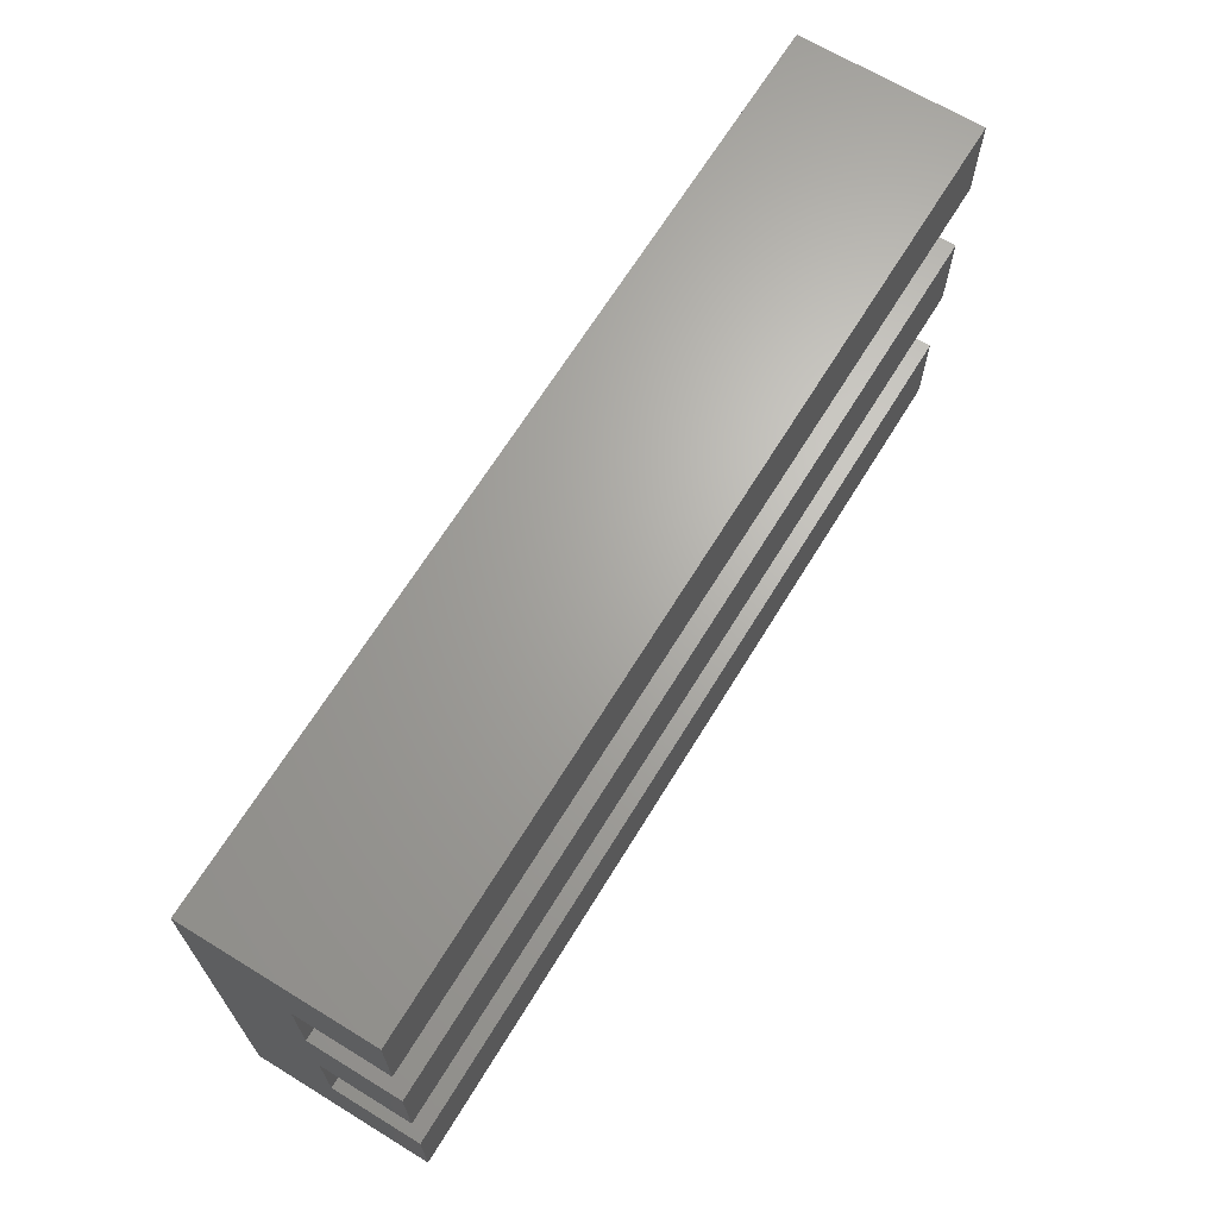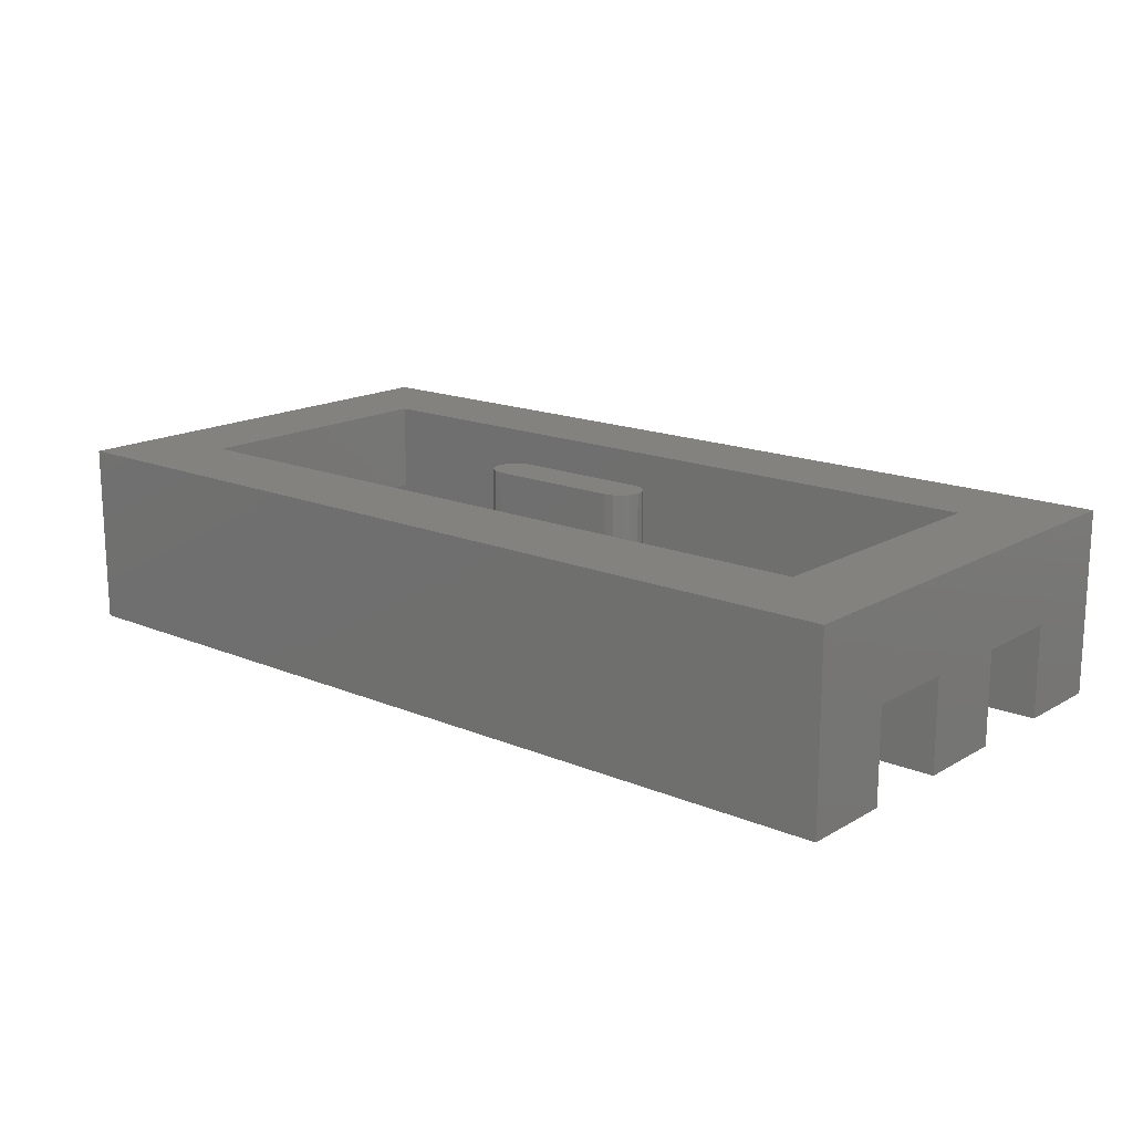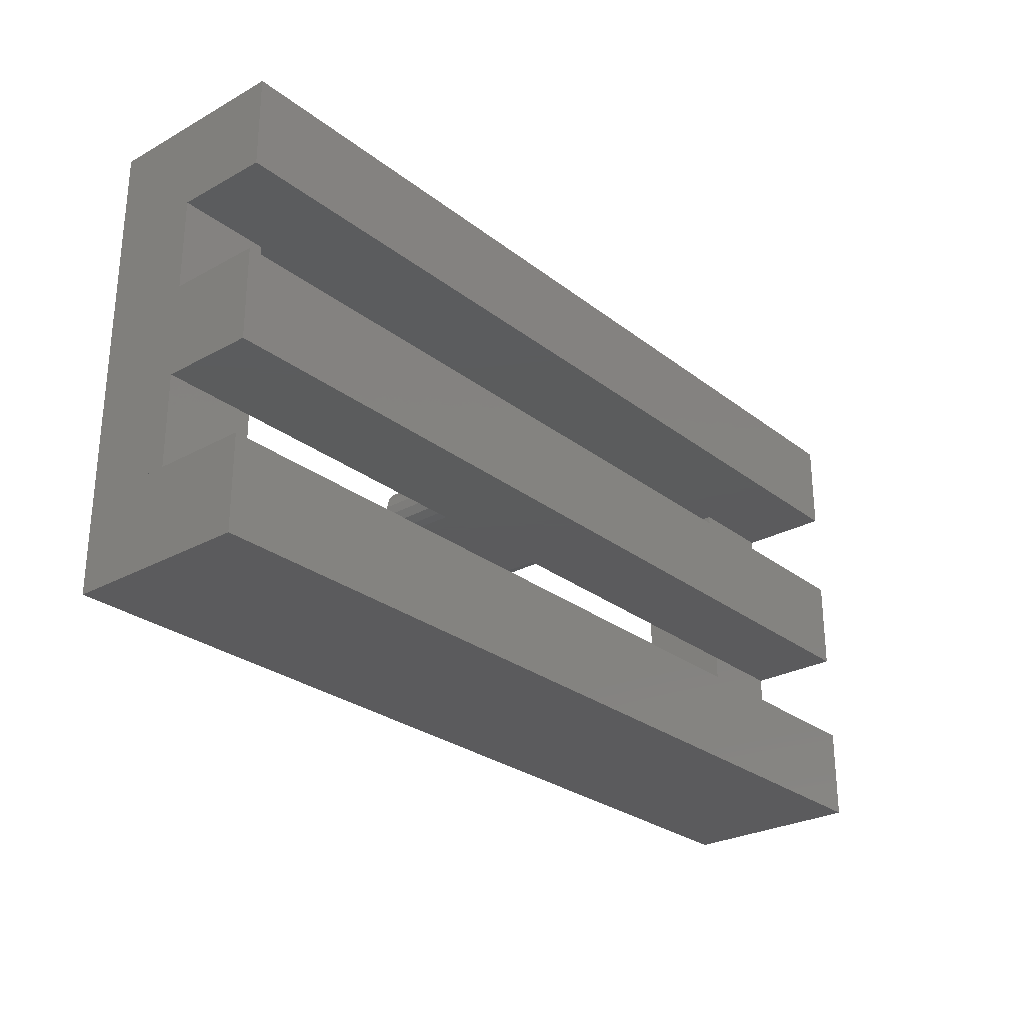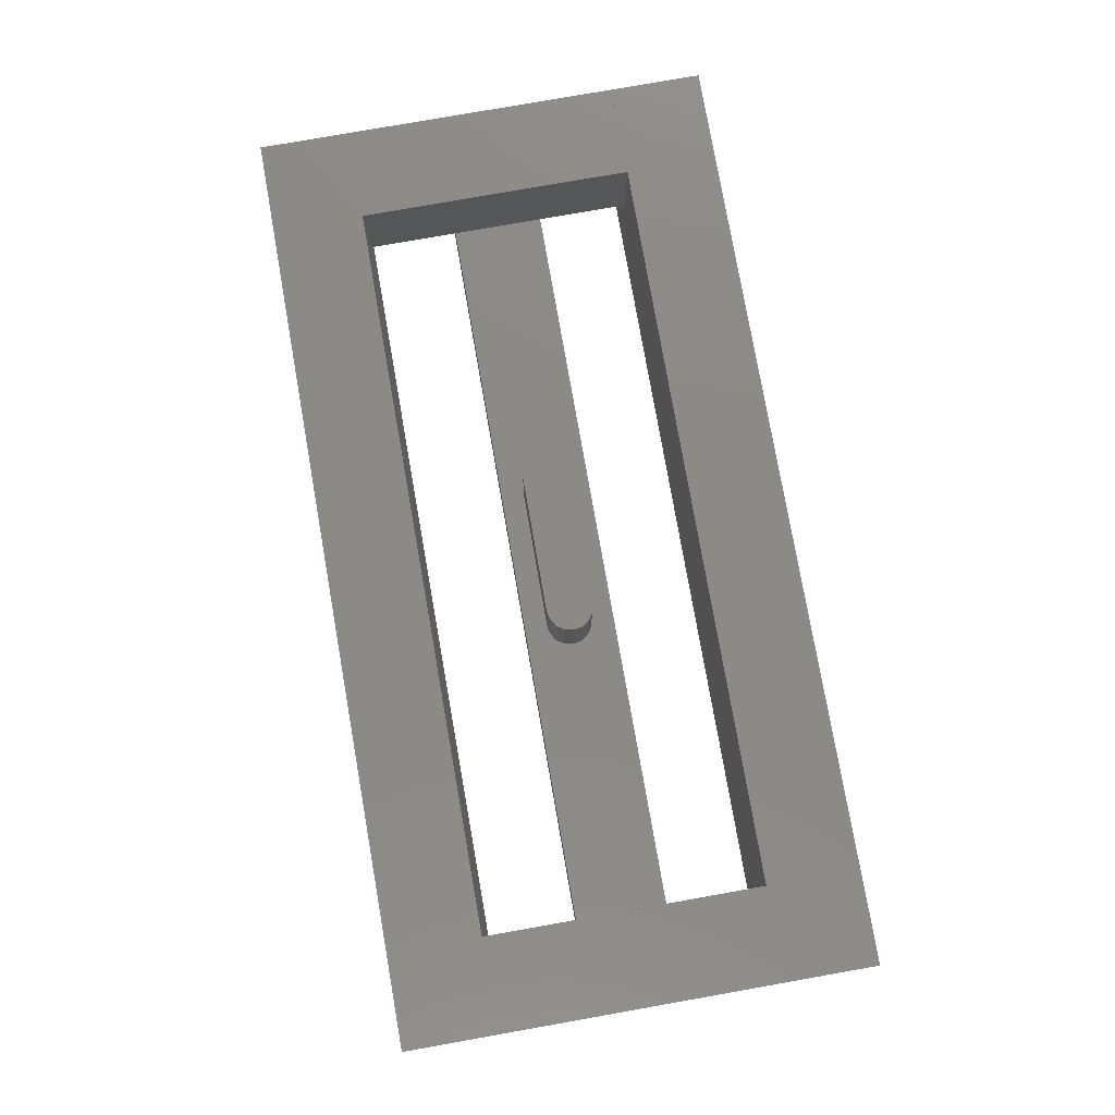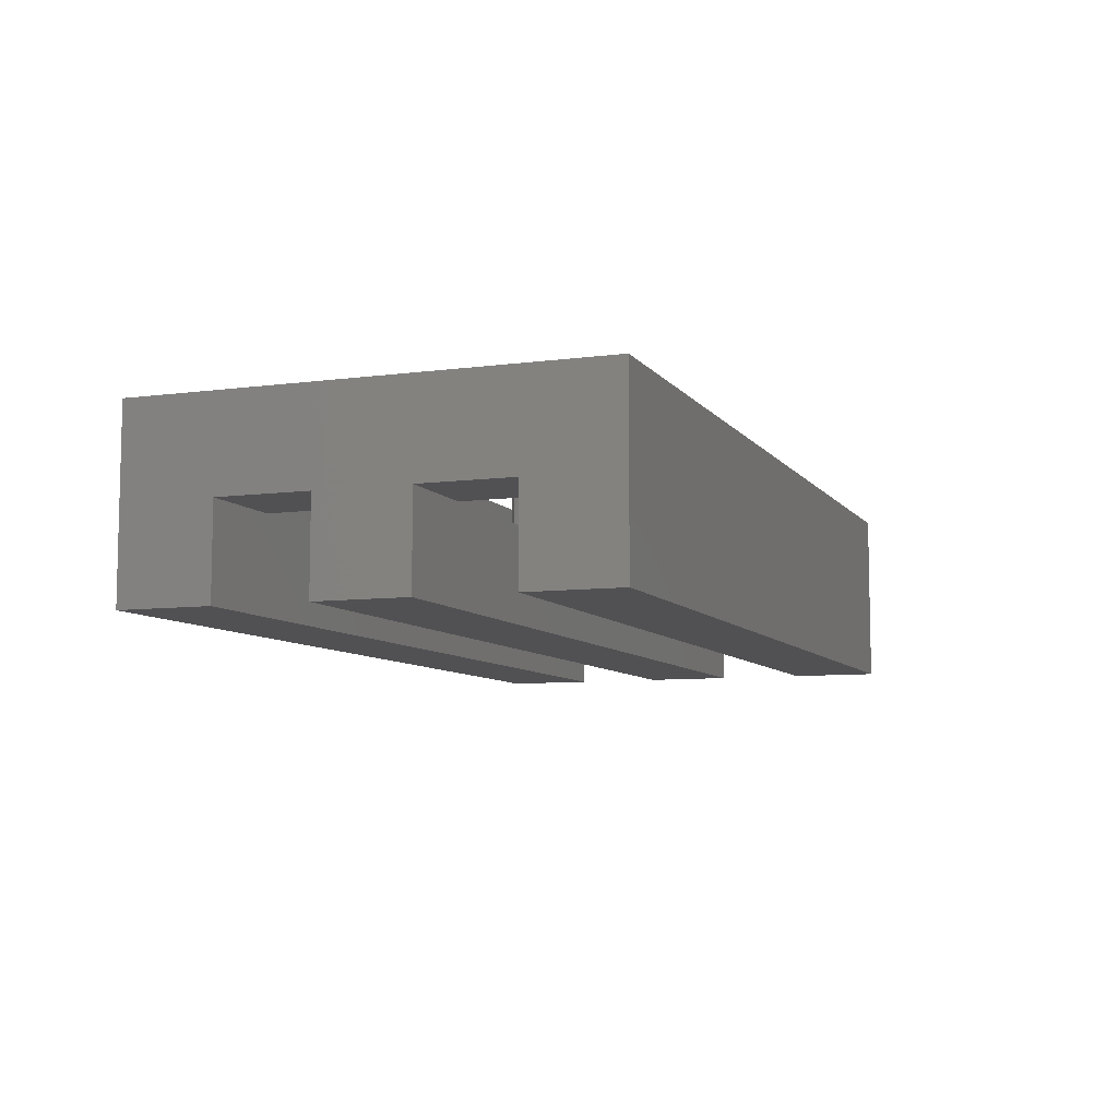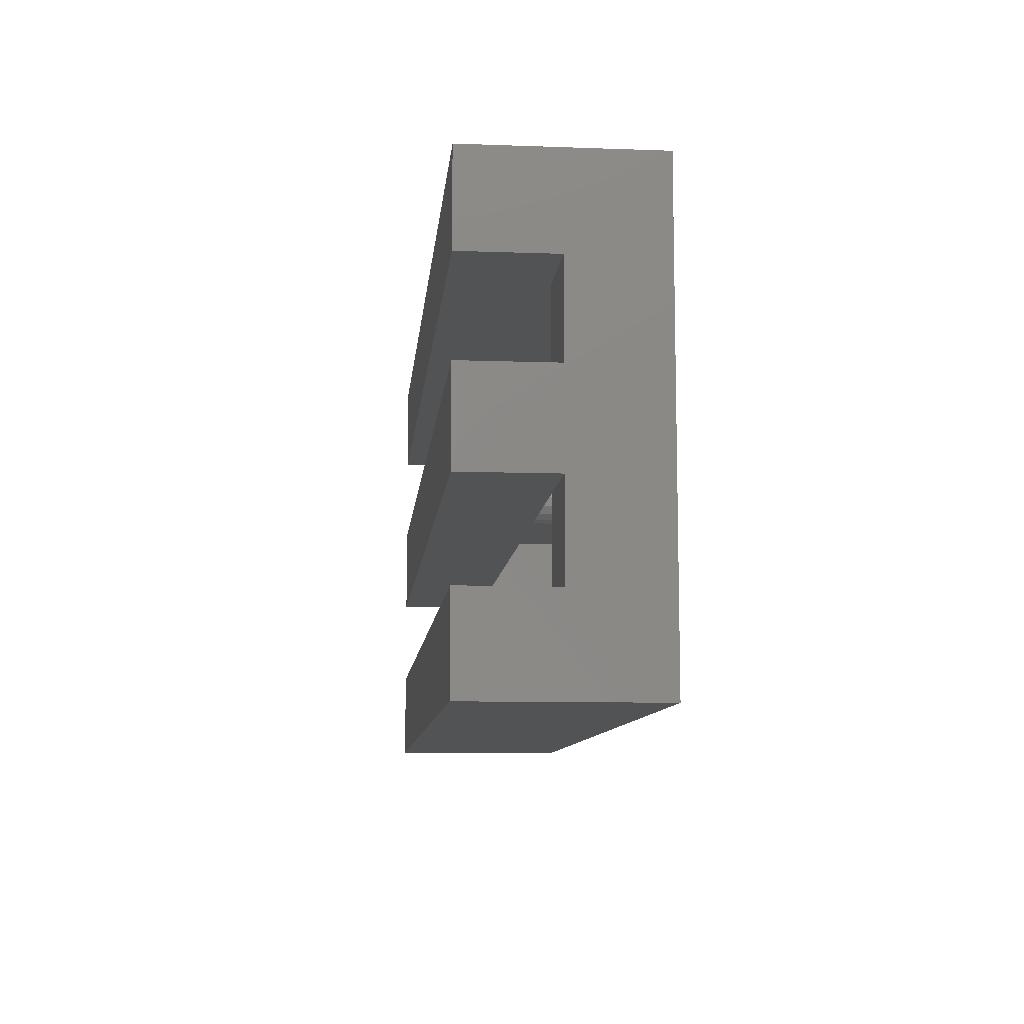
<metadata>
{"format":"stl","ext":"stl","renderer":"f3d","projection":"perspective","resolution":1024,"background":"white","views":[{"elev":66.7,"azim":-58.5,"up":"+Z"},{"elev":16.4,"azim":-139.5,"up":"+Y"},{"elev":-27.3,"azim":-49.7,"up":"+Z"},{"elev":78.8,"azim":80.0,"up":"+Y"},{"elev":-7.8,"azim":-69.5,"up":"+Y"},{"elev":-9.6,"azim":84.7,"up":"+Z"}]}
</metadata>
<code>
# stl→obj: 82 verts, 106 faces
v 0.12 0.32 0
v 0.12 0.32 0.04
v 0.1353 0.32 0.03696
v 0.1483 0.32 0.02828
v 0.157 0.32 0.01531
v 0.16 0.32 -0
v 0.157 0.32 -0.01531
v 0.1483 0.32 -0.02828
v 0.1353 0.32 -0.03696
v 0.12 0.32 -0.04
v -0.12 0.32 -0.04
v -0.1353 0.32 -0.03696
v -0.12 0.32 0
v -0.1483 0.32 -0.02828
v -0.157 0.32 -0.01531
v -0.16 0.32 -0
v -0.157 0.32 0.01531
v -0.1483 0.32 0.02828
v -0.1353 0.32 0.03696
v -0.12 0.32 0.04
v -0.12 0.16 0.04
v 0.12 0.16 0.04
v 0.12 0.16 -0.04
v -0.12 0.16 -0.04
v -0.8 0.32 0.4
v 0.8 0.32 0.4
v 0.8 0.32 0.24
v -0.8 0.32 0.24
v 0.8 0.32 -0.4
v -0.8 0.32 -0.4
v -0.8 0.32 -0.24
v 0.8 0.32 -0.24
v 0.64 0.32 -0.24
v 0.64 0.32 0.24
v -0.64 0.32 0.24
v -0.64 0.32 -0.24
v 0.8 0.16 0.4
v 0.8 0.16 -0.4
v -0.8 0.16 -0.4
v -0.8 0.16 0.4
v 0.64 0.16 -0.24
v 0.64 0.16 0.24
v -0.64 0.16 0.24
v -0.64 0.16 -0.24
v 0.8 0 0.4
v 0.8 0 0.24
v 0.8 0.16 0.24
v -0.8 0.16 0.24
v -0.8 0 0.24
v -0.8 0 0.4
v 0.8 0.16 0.08
v 0.8 0 0.08
v 0.8 0 -0.08
v 0.8 0.16 -0.08
v -0.8 0.16 -0.08
v -0.8 0 -0.08
v -0.8 0 0.08
v -0.8 0.16 0.08
v 0.8 0.16 -0.24
v 0.8 0 -0.24
v 0.8 0 -0.4
v -0.8 0 -0.4
v -0.8 0 -0.24
v -0.8 0.16 -0.24
v -0.64 0.16 0.08
v 0.64 0.16 0.08
v 0.64 0.16 -0.08
v -0.64 0.16 -0.08
v 0.1353 0.16 -0.03696
v 0.1483 0.16 -0.02828
v 0.157 0.16 -0.01531
v 0.16 0.16 -0
v 0.157 0.16 0.01531
v 0.1483 0.16 0.02828
v 0.1353 0.16 0.03696
v -0.1353 0.16 0.03696
v -0.1483 0.16 0.02828
v -0.157 0.16 0.01531
v -0.16 0.16 -0
v -0.157 0.16 -0.01531
v -0.1483 0.16 -0.02828
v -0.1353 0.16 -0.03696
f 1 2 3
f 1 3 4
f 1 4 5
f 1 5 6
f 1 6 7
f 1 7 8
f 1 8 9
f 1 9 10
f 11 12 13
f 12 14 13
f 14 15 13
f 15 16 13
f 16 17 13
f 17 18 13
f 18 19 13
f 19 20 13
f 2 10 11
f 2 11 20
f 20 21 22
f 20 22 2
f 10 23 24
f 10 24 11
f 25 26 27
f 25 27 28
f 29 30 31
f 29 31 32
f 32 33 34
f 32 34 27
f 28 35 36
f 28 36 31
f 26 37 38
f 26 38 29
f 30 39 40
f 30 40 25
f 33 41 42
f 33 42 34
f 35 43 44
f 35 44 36
f 37 45 46
f 37 46 47
f 48 49 50
f 48 50 40
f 51 52 53
f 51 53 54
f 55 56 57
f 55 57 58
f 59 60 61
f 59 61 38
f 39 62 63
f 39 63 64
f 47 42 41
f 47 41 59
f 64 44 43
f 64 43 48
f 65 66 67
f 65 67 68
f 25 50 45
f 25 45 26
f 27 46 49
f 27 49 28
f 58 57 52
f 58 52 51
f 54 53 56
f 54 56 55
f 31 63 60
f 31 60 32
f 29 61 62
f 29 62 30
f 45 50 49
f 45 49 46
f 52 57 56
f 52 56 53
f 60 63 62
f 60 62 61
f 23 10 9
f 23 9 69
f 69 9 8
f 69 8 70
f 70 8 7
f 70 7 71
f 71 7 6
f 71 6 72
f 72 6 5
f 72 5 73
f 73 5 4
f 73 4 74
f 74 4 3
f 74 3 75
f 75 3 2
f 75 2 22
f 21 20 19
f 21 19 76
f 76 19 18
f 76 18 77
f 77 18 17
f 77 17 78
f 78 17 16
f 78 16 79
f 79 16 15
f 79 15 80
f 80 15 14
f 80 14 81
f 81 14 12
f 81 12 82
f 82 12 11
f 82 11 24

</code>
